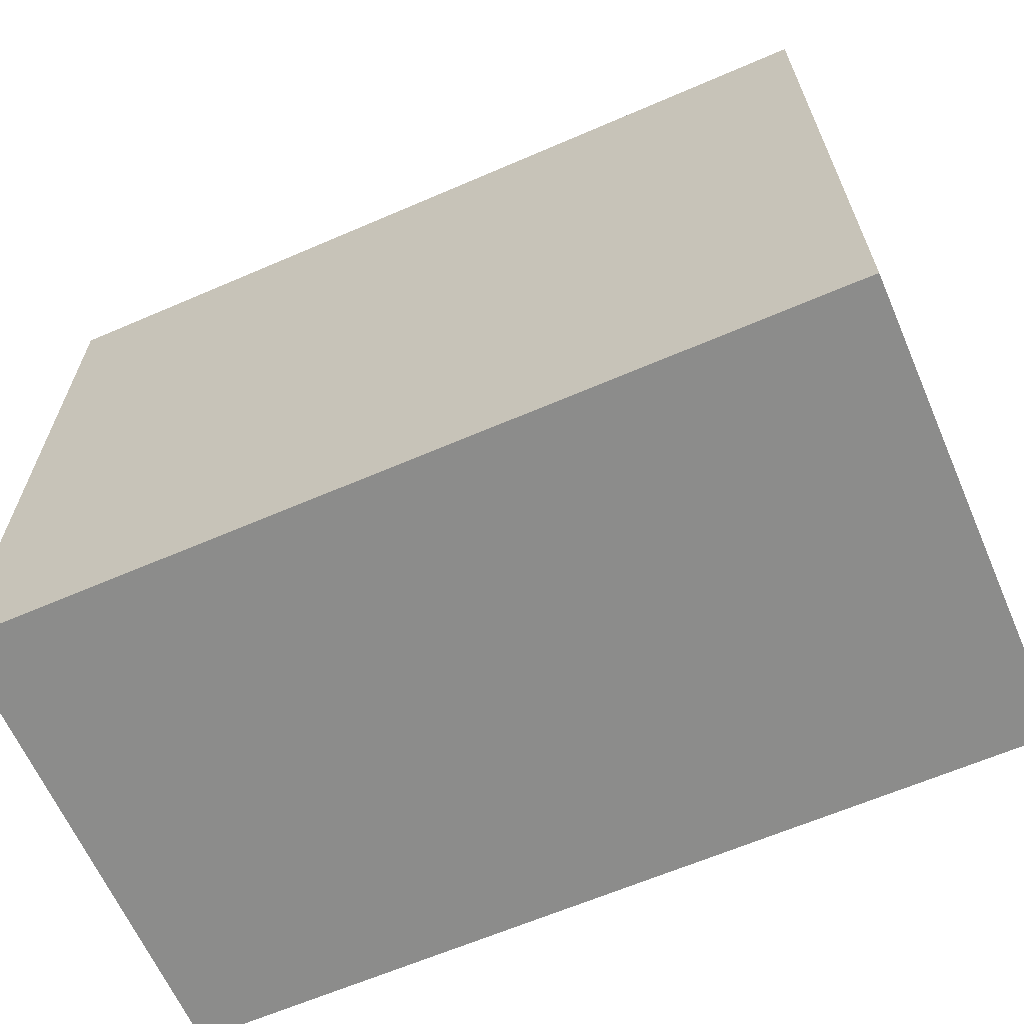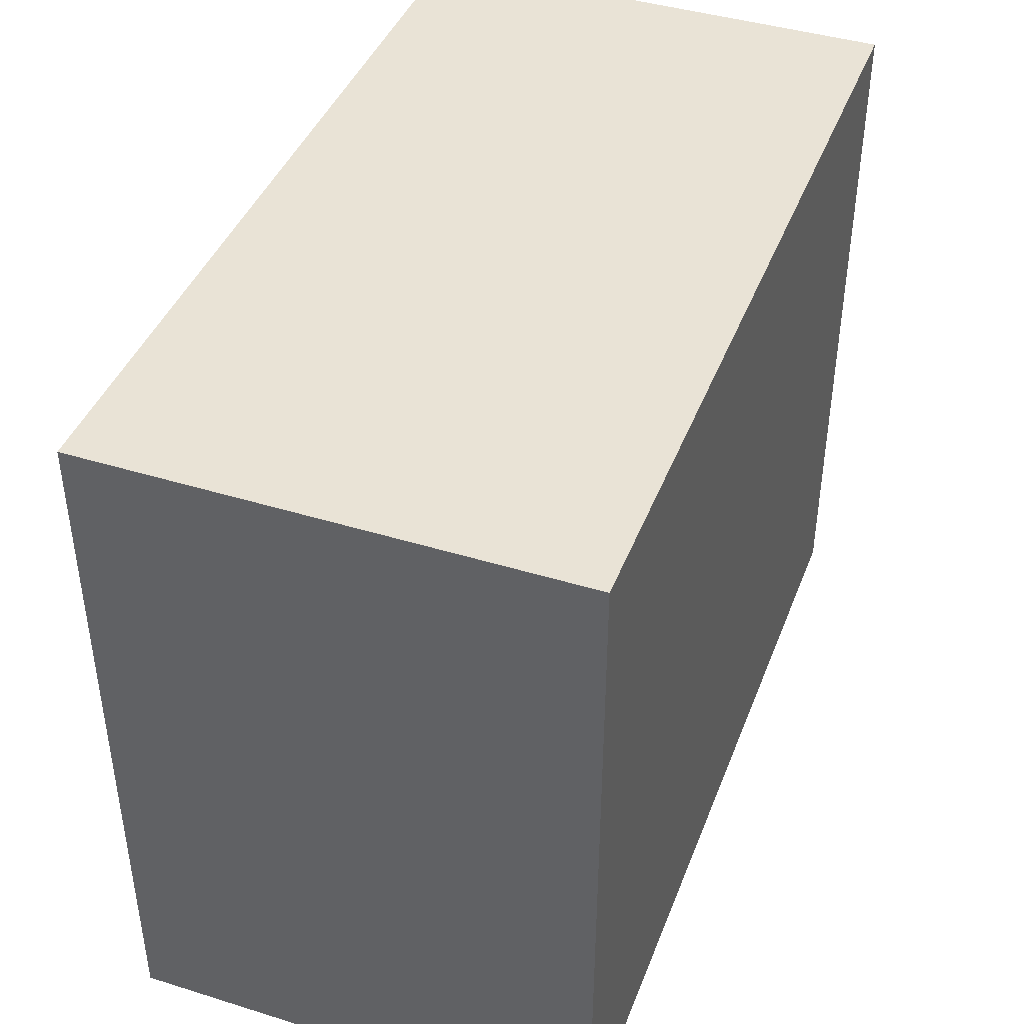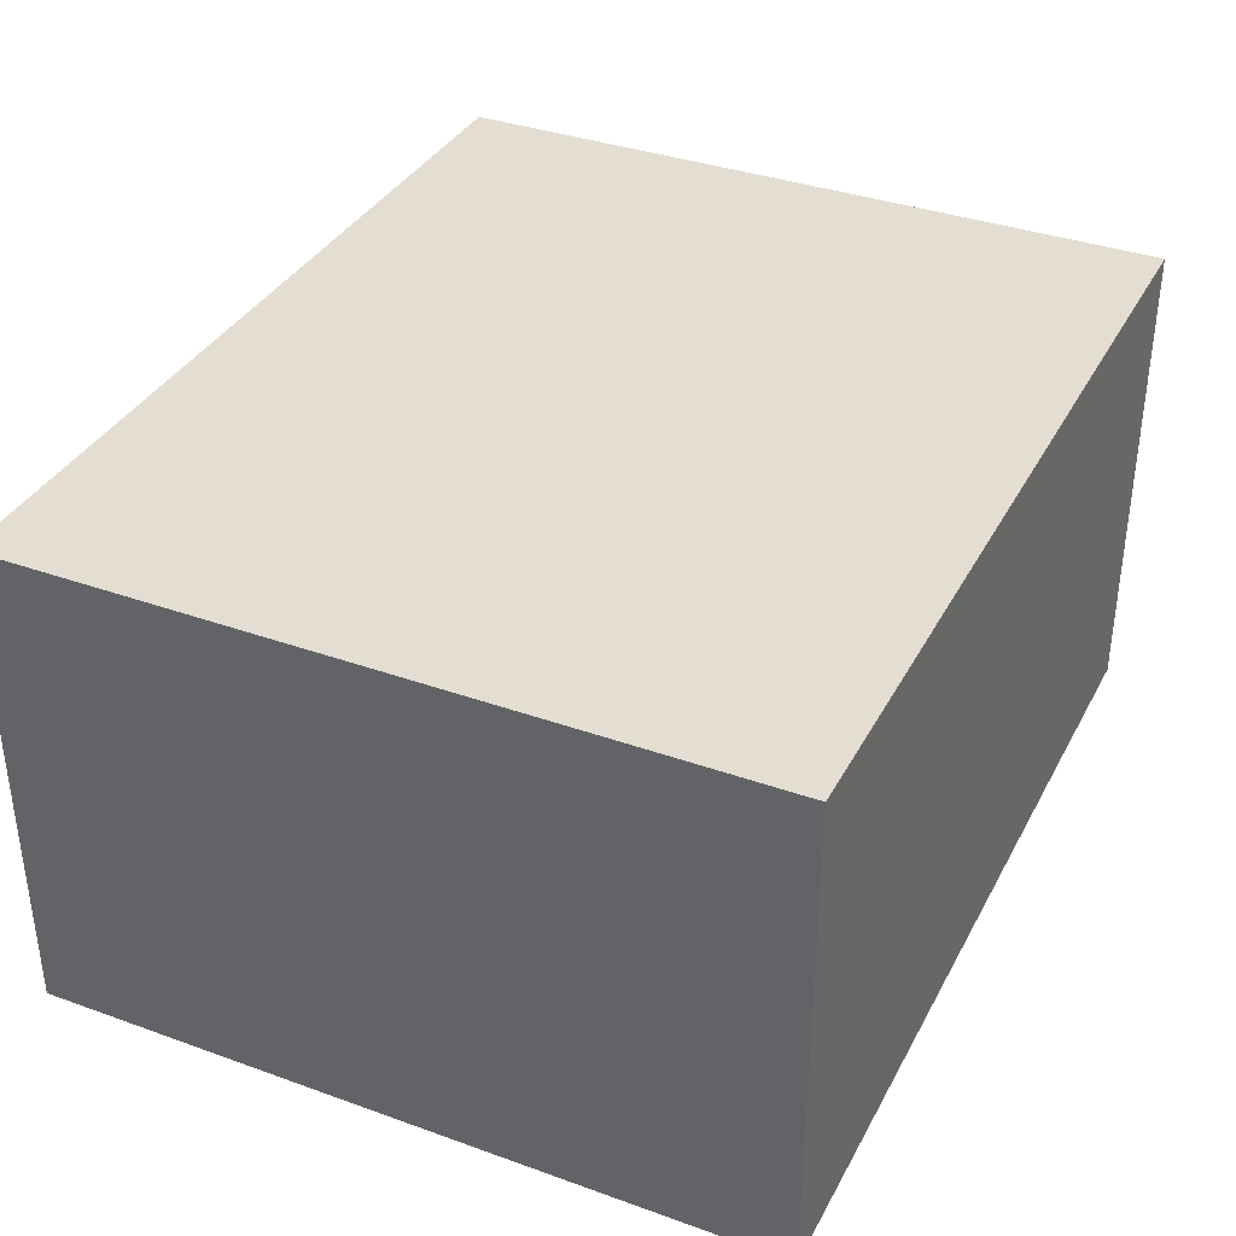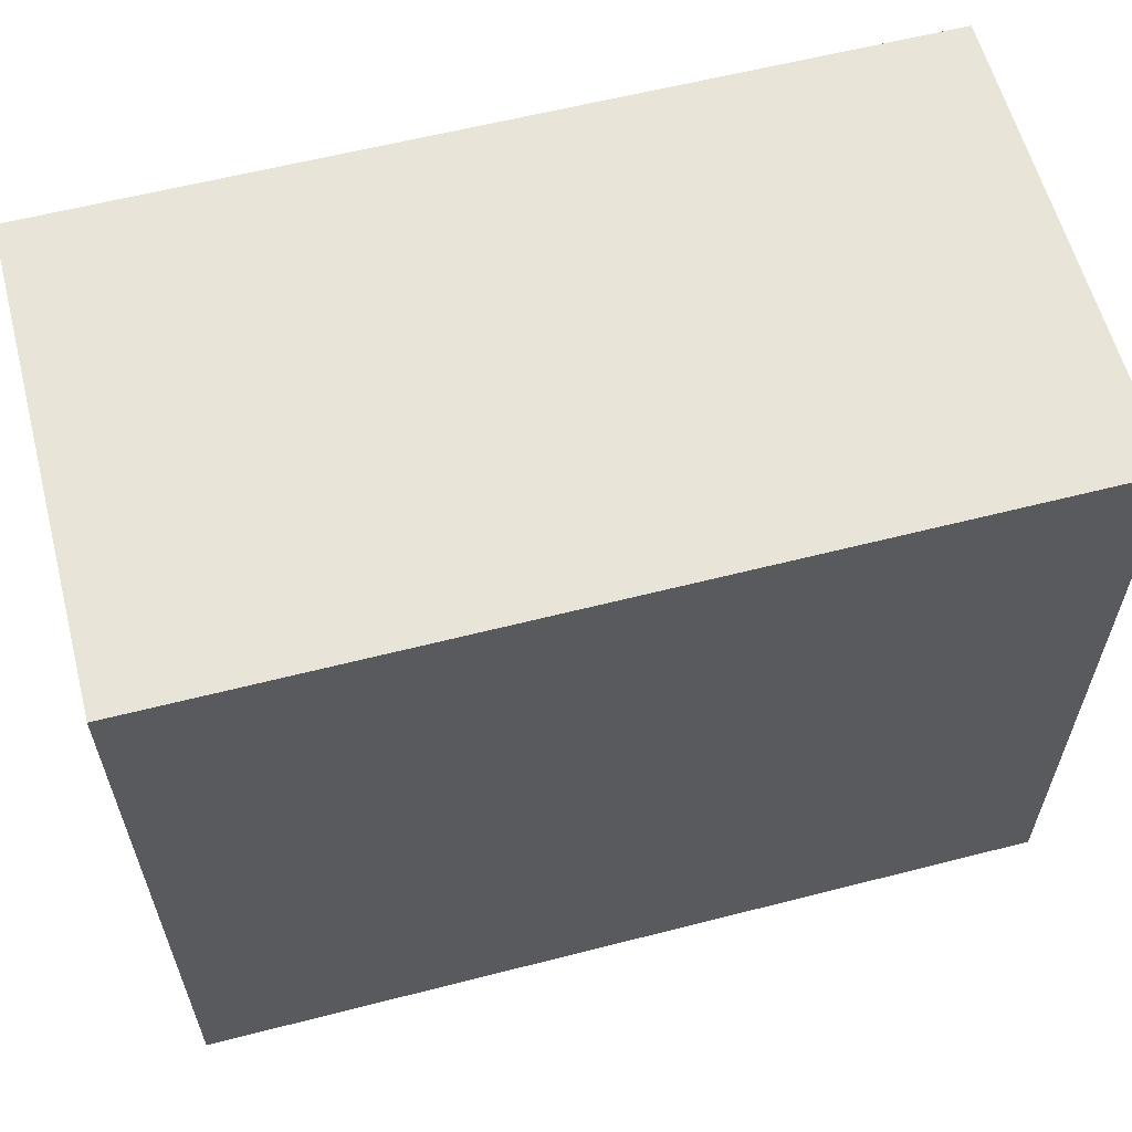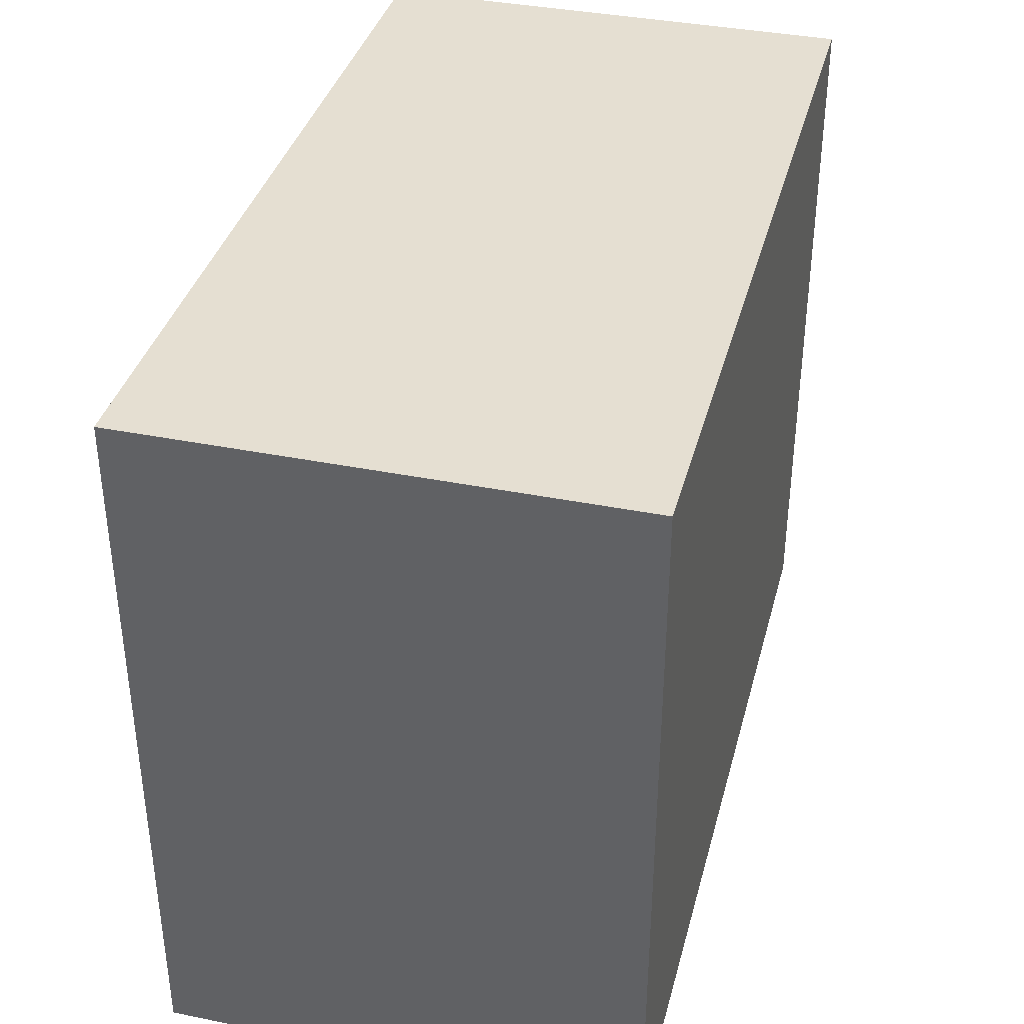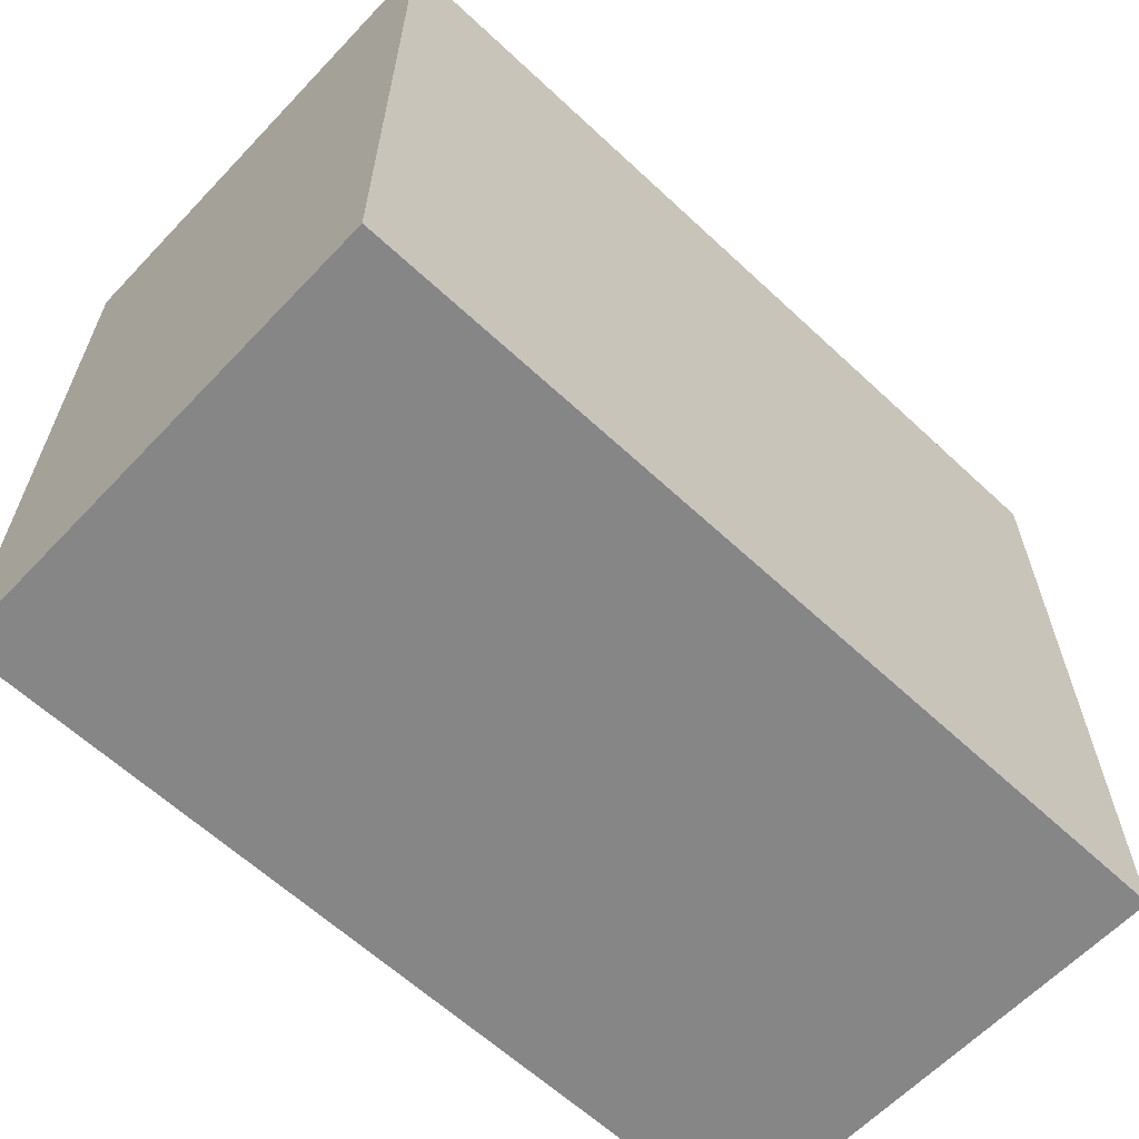
<metadata>
{"format":"obj","ext":"obj","renderer":"f3d","projection":"perspective","resolution":1024,"background":"white","views":[{"elev":-64.1,"azim":23.5,"up":"+Z"},{"elev":42.3,"azim":-69.7,"up":"+Z"},{"elev":36.1,"azim":-64.9,"up":"+Y"},{"elev":60.1,"azim":165.3,"up":"+Z"},{"elev":37.3,"azim":-75.5,"up":"+Z"},{"elev":-62.2,"azim":-43.4,"up":"+Z"}]}
</metadata>
<code>
v -5 0 4.5
v -5 0 -3
v 4 0 -3
v 4 0 4.5
v -5 5 -3
v -5 5 4.5
v 4 5 4.5
v 4 5 -3
v 4 0 4.5
v 4 0 -3
v 4 5 -3
v 4 5 4.5
v -5 0 -3
v -5 0 4.5
v -5 5 4.5
v -5 5 -3
v -5 0 4.5
v 4 0 4.5
v 4 5 4.5
v -5 5 4.5
v 4 0 -3
v -5 0 -3
v -5 5 -3
v 4 5 -3
f 2 3 1
f 1 3 4
f 5 6 8
f 8 6 7
f 9 10 12
f 12 10 11
f 13 14 16
f 16 14 15
f 17 18 20
f 20 18 19
f 21 22 24
f 24 22 23

</code>
